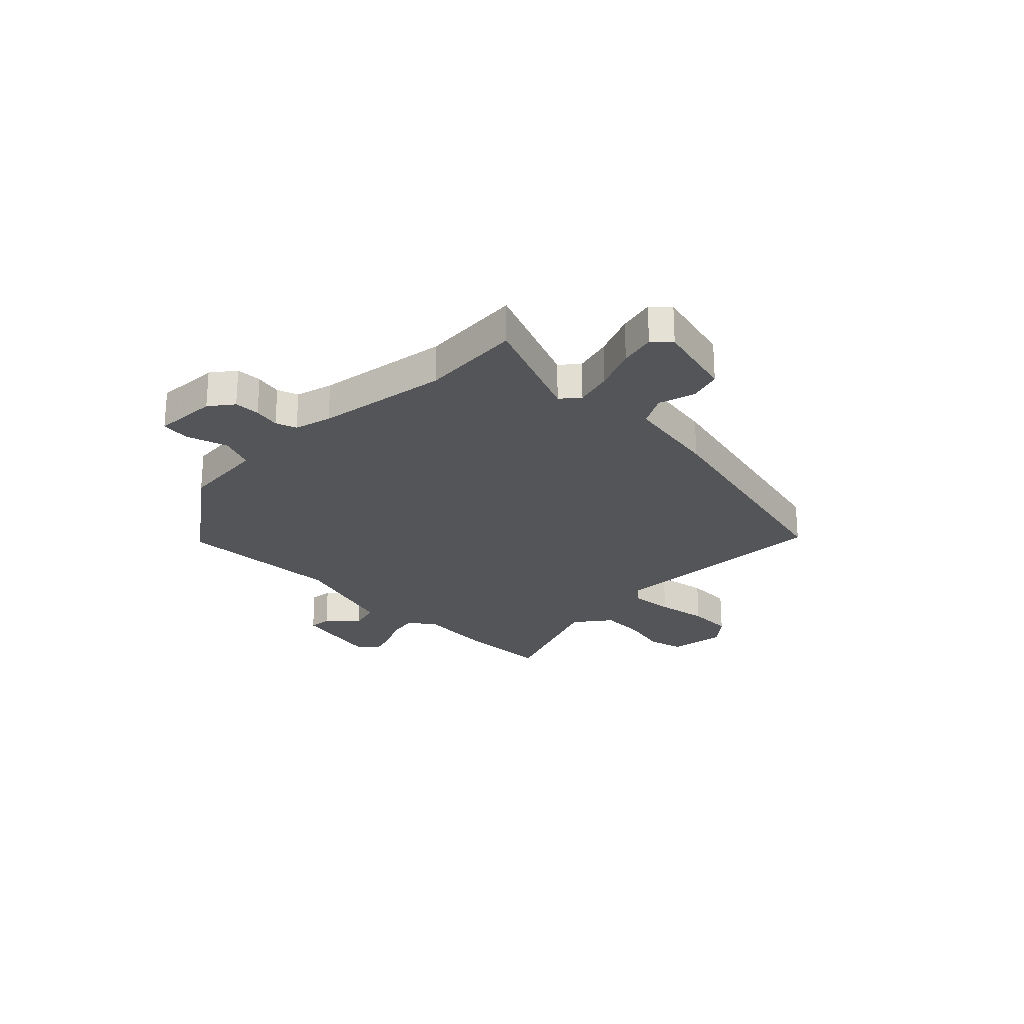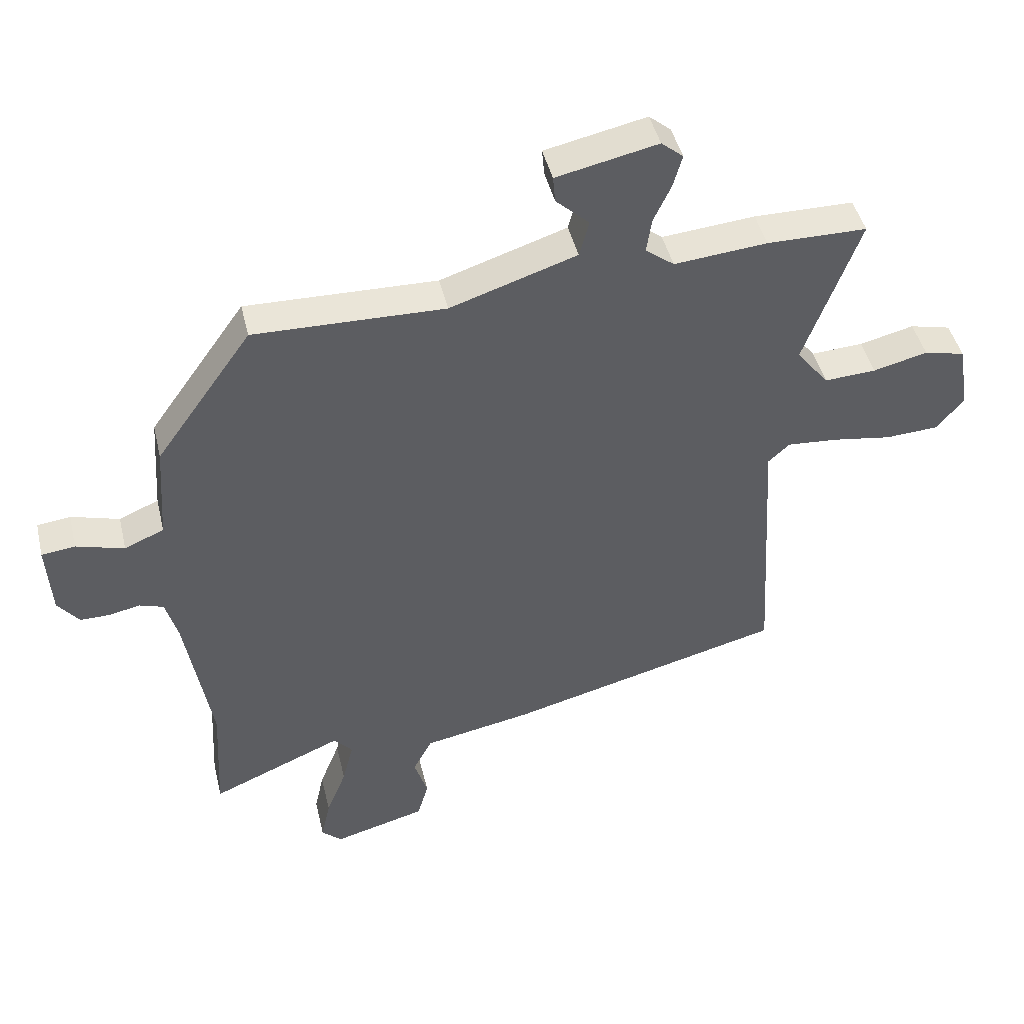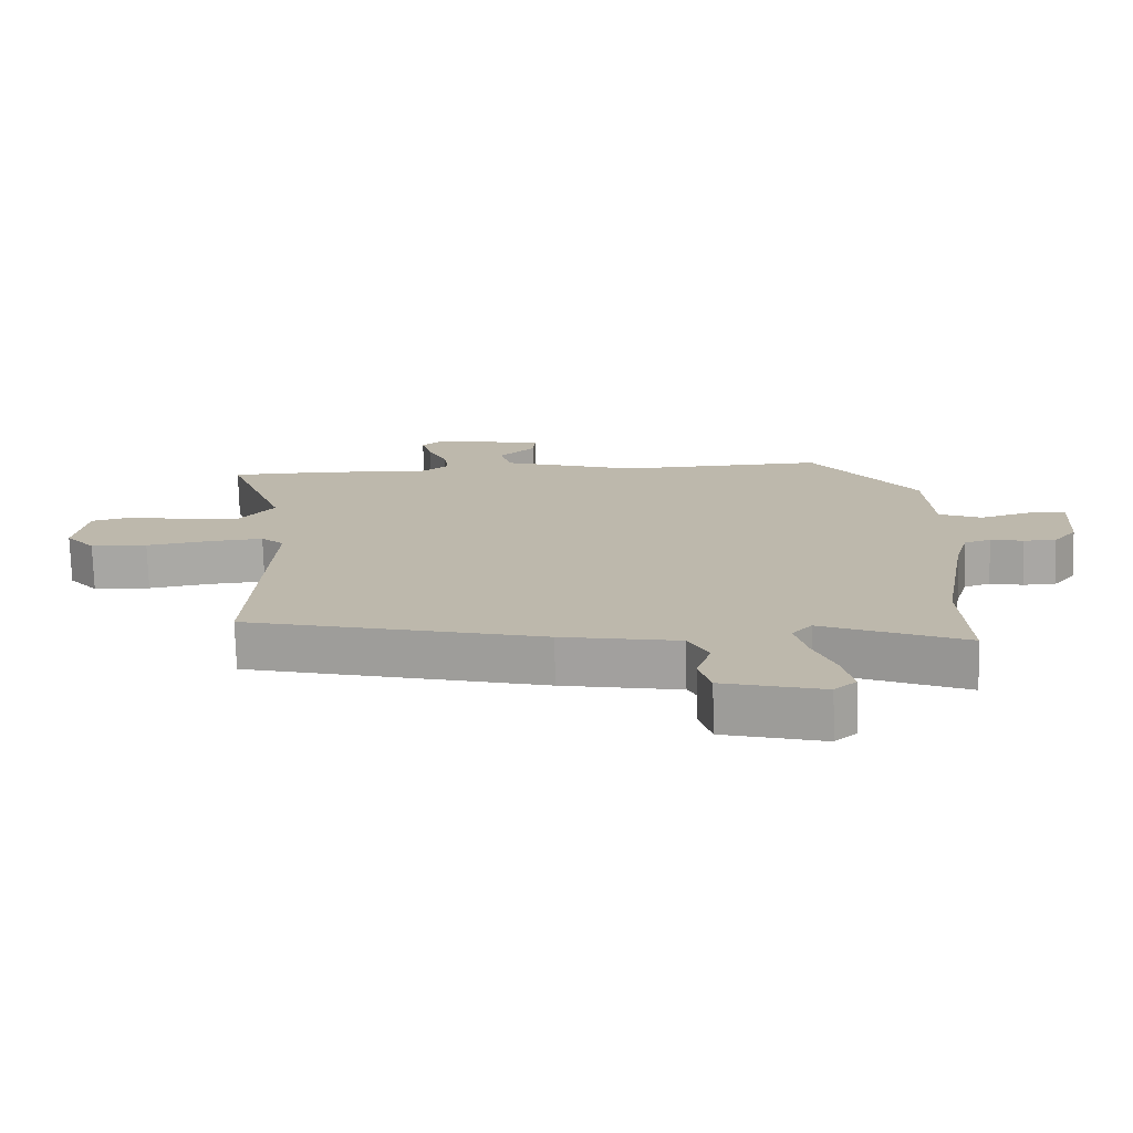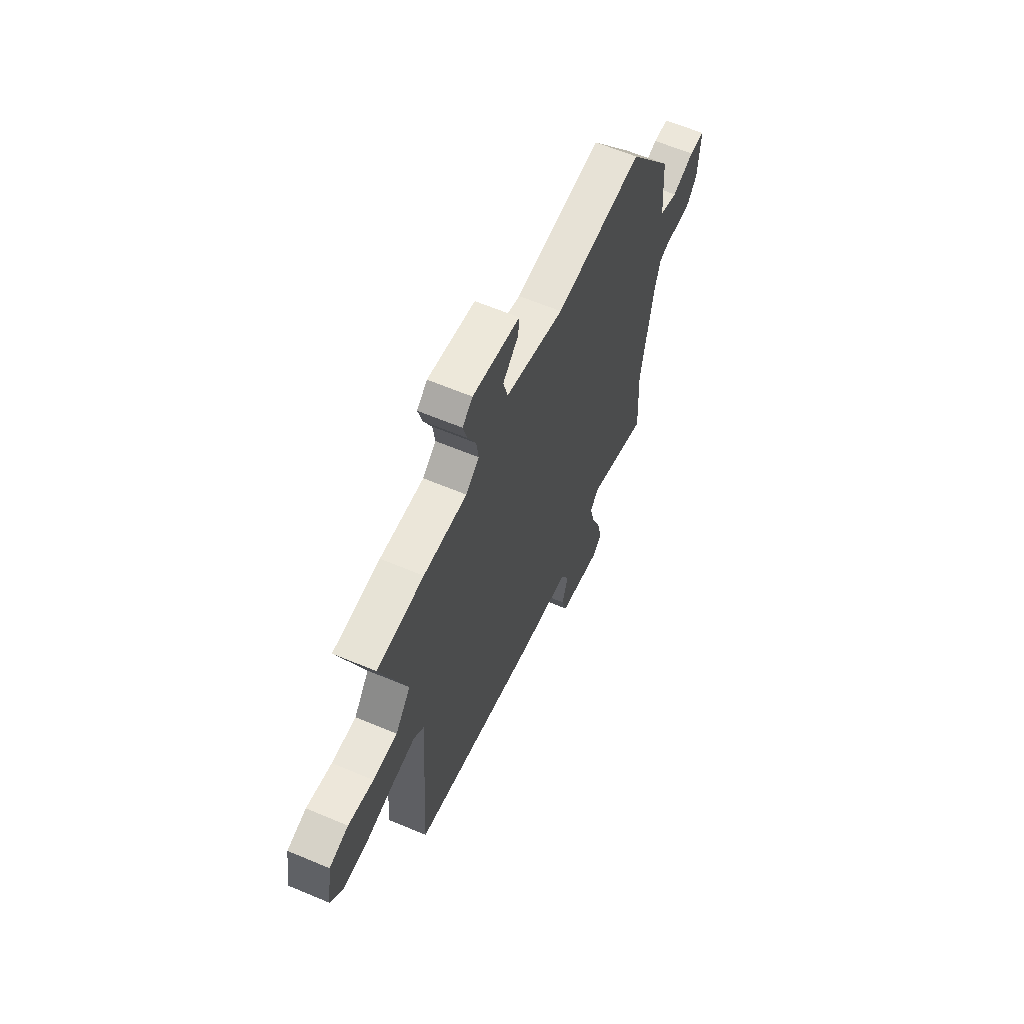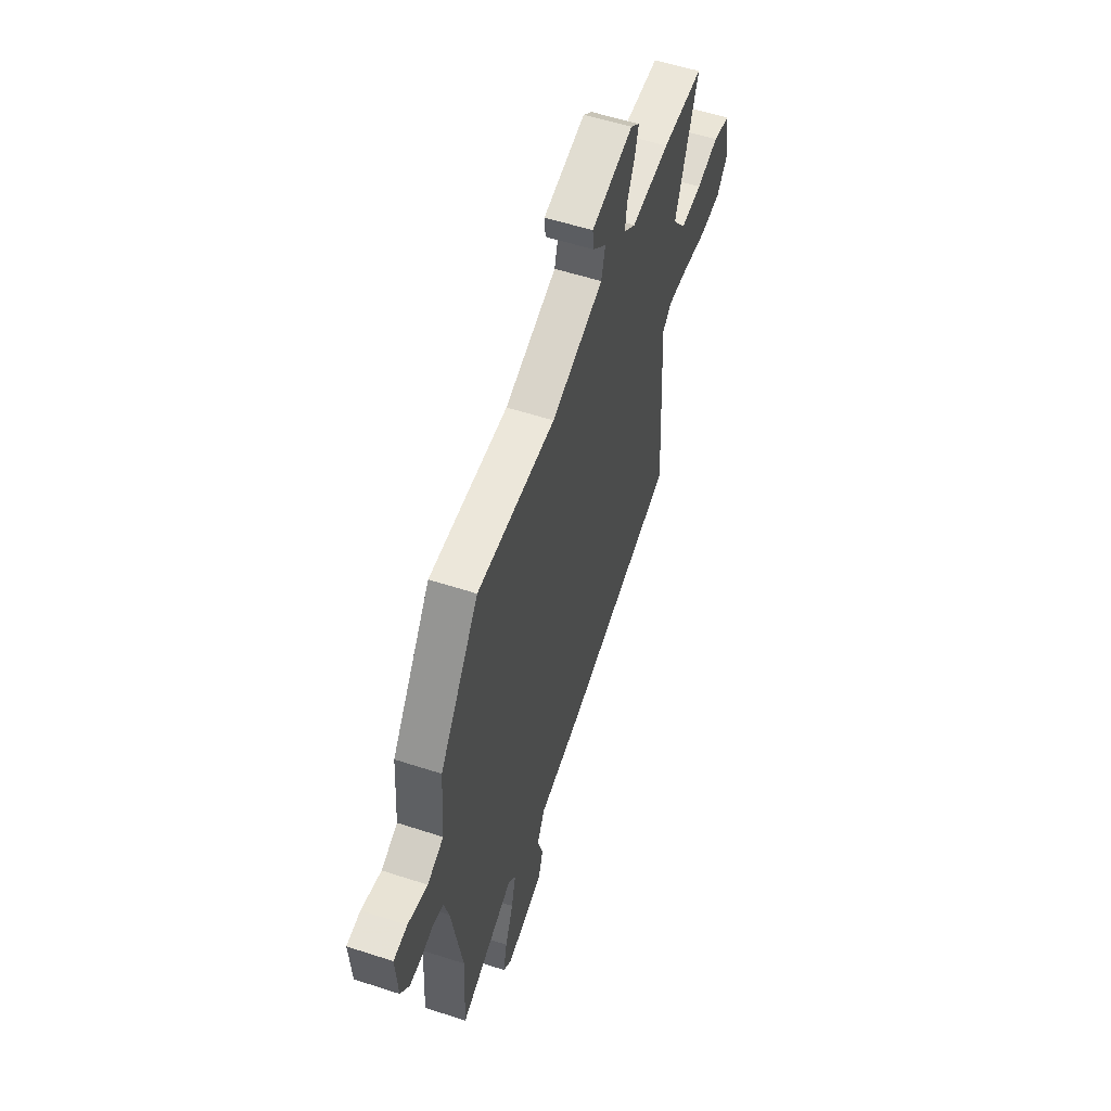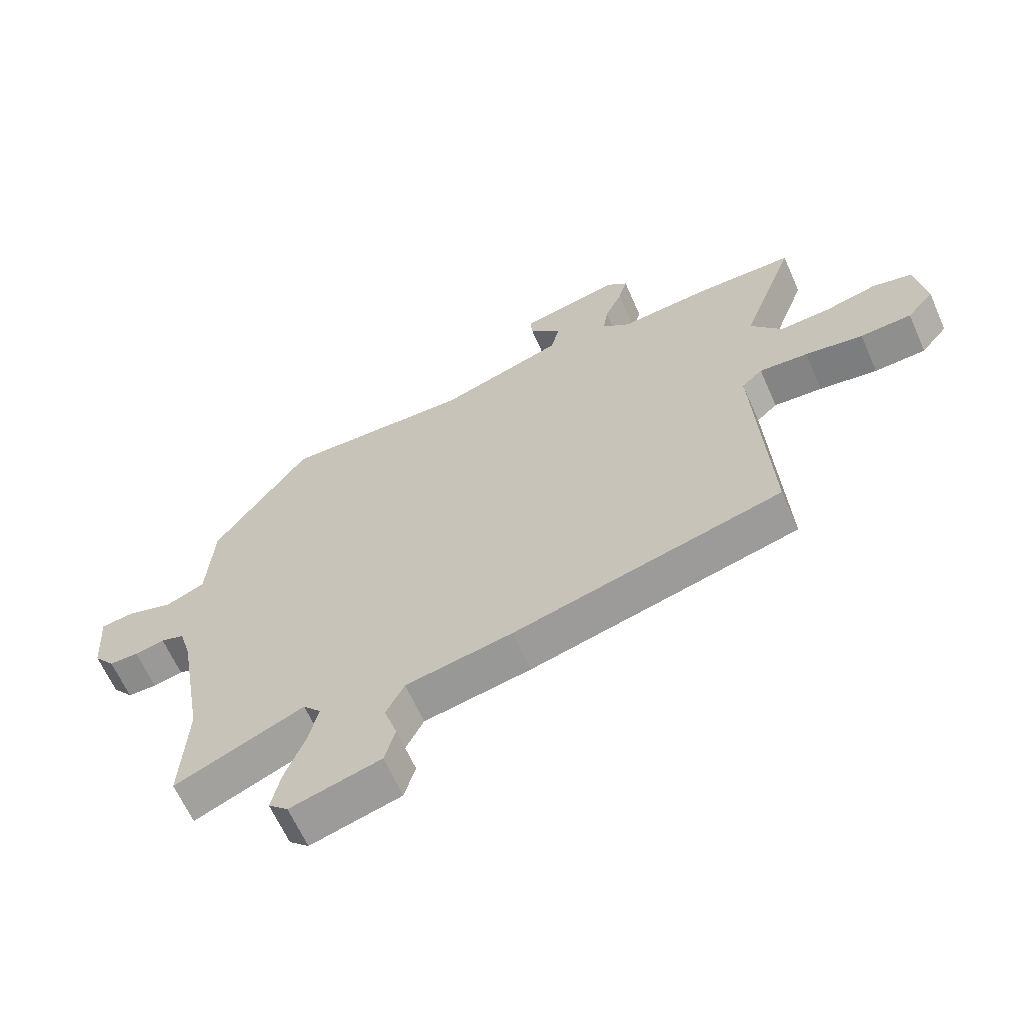
<metadata>
{"format":"obj","ext":"obj","renderer":"f3d","projection":"perspective","resolution":1024,"background":"white","views":[{"elev":-24.4,"azim":136.2,"up":"+Y"},{"elev":44.7,"azim":166.8,"up":"+Z"},{"elev":-74.8,"azim":1.6,"up":"+Z"},{"elev":62.3,"azim":-66.8,"up":"+Z"},{"elev":55.6,"azim":109.0,"up":"+Z"},{"elev":-63.7,"azim":-156.2,"up":"+Z"}]}
</metadata>
<code>
v -0.621 0.07 0.499
v -0.457 0.07 0.5
v -0.304 0.07 0.486
v -0.257 0.07 0.522
v -0.265 0.07 0.578
v -0.294 0.07 0.64
v -0.309 0.07 0.694
v -0.273 0.07 0.724
v -0.106 0.07 0.688
v -0.11 0.07 0.644
v -0.165 0.07 0.593
v -0.149 0.07 0.533
v 0.059 0.07 0.465
v 0.372 0.07 0.472
v 0.53 0.07 0.25
v 0.541 0.07 0.088
v 0.606 0.07 0.06
v 0.685 0.07 0.083
v 0.74 0.07 0.076
v 0.732 0.07 -0.045
v 0.697 0.07 -0.089
v 0.648 0.07 -0.089
v 0.598 0.07 -0.078
v 0.558 0.07 -0.091
v 0.538 0.07 -0.161
v 0.495 0.07 -0.411
v 0.505 0.07 -0.604
v 0.288 0.07 -0.512
v 0.258 0.07 -0.546
v 0.276 0.07 -0.618
v 0.309 0.07 -0.702
v 0.324 0.07 -0.771
v 0.291 0.07 -0.801
v 0.139 0.07 -0.76
v 0.121 0.07 -0.697
v 0.143 0.07 -0.628
v 0.112 0.07 -0.568
v -0.067 0.07 -0.534
v -0.52 0.07 -0.417
v -0.495 0.07 0.017
v -0.53 0.07 0.049
v -0.612 0.07 0.043
v -0.71 0.07 0.028
v -0.797 0.07 0.033
v -0.842 0.07 0.087
v -0.824 0.07 0.196
v -0.757 0.07 0.212
v -0.668 0.07 0.19
v -0.583 0.07 0.185
v -0.53 0.07 0.252
v -0.621 0 0.499
v -0.457 0 0.5
v -0.304 0 0.486
v -0.257 0 0.522
v -0.265 0 0.578
v -0.294 0 0.64
v -0.309 0 0.694
v -0.273 0 0.724
v -0.106 0 0.688
v -0.11 0 0.644
v -0.165 0 0.593
v -0.149 0 0.533
v 0.059 0 0.465
v 0.372 0 0.472
v 0.53 0 0.25
v 0.541 0 0.088
v 0.606 0 0.06
v 0.685 0 0.083
v 0.74 0 0.076
v 0.732 0 -0.045
v 0.697 0 -0.089
v 0.648 0 -0.089
v 0.598 0 -0.078
v 0.558 0 -0.091
v 0.538 0 -0.161
v 0.495 0 -0.411
v 0.505 0 -0.604
v 0.288 0 -0.512
v 0.258 0 -0.546
v 0.276 0 -0.618
v 0.309 0 -0.702
v 0.324 0 -0.771
v 0.291 0 -0.801
v 0.139 0 -0.76
v 0.121 0 -0.697
v 0.143 0 -0.628
v 0.112 0 -0.568
v -0.067 0 -0.534
v -0.52 0 -0.417
v -0.495 0 0.017
v -0.53 0 0.049
v -0.612 0 0.043
v -0.71 0 0.028
v -0.797 0 0.033
v -0.842 0 0.087
v -0.824 0 0.196
v -0.757 0 0.212
v -0.668 0 0.19
v -0.583 0 0.185
v -0.53 0 0.252
f 46 47 48
f 45 46 48
f 44 45 48
f 43 44 48
f 42 43 48
f 41 42 48 49
f 40 41 49 50
f 37 38 39 40
f 34 35 36
f 33 34 36
f 32 33 36
f 31 32 36
f 30 31 36
f 29 30 36 37
f 37 40 50
f 29 37 50
f 28 29 50
f 21 22 23
f 20 21 23
f 19 20 23
f 18 19 23
f 17 18 23
f 16 17 23 24
f 13 14 15 16
f 16 24 25
f 13 16 25
f 12 13 25
f 9 10 11
f 8 9 11
f 7 8 11
f 6 7 11
f 5 6 11
f 4 5 11 12
f 12 25 26
f 4 12 26
f 3 4 26
f 27 28 50
f 26 27 50
f 3 26 50
f 2 3 50
f 1 2 50
f 98 97 96
f 98 96 95
f 98 95 94
f 98 94 93
f 98 93 92
f 99 98 92 91
f 100 99 91 90
f 90 89 88 87
f 86 85 84
f 86 84 83
f 86 83 82
f 86 82 81
f 86 81 80
f 87 86 80 79
f 100 90 87
f 100 87 79
f 100 79 78
f 73 72 71
f 73 71 70
f 73 70 69
f 73 69 68
f 73 68 67
f 74 73 67 66
f 66 65 64 63
f 75 74 66
f 75 66 63
f 75 63 62
f 61 60 59
f 61 59 58
f 61 58 57
f 61 57 56
f 61 56 55
f 62 61 55 54
f 76 75 62
f 76 62 54
f 76 54 53
f 100 78 77
f 100 77 76
f 100 76 53
f 100 53 52
f 100 52 51
f 1 51 52 2
f 2 52 53 3
f 3 53 54 4
f 4 54 55 5
f 5 55 56 6
f 6 56 57 7
f 7 57 58 8
f 8 58 59 9
f 9 59 60 10
f 10 60 61 11
f 11 61 62 12
f 12 62 63 13
f 13 63 64 14
f 14 64 65 15
f 15 65 66 16
f 16 66 67 17
f 17 67 68 18
f 18 68 69 19
f 19 69 70 20
f 20 70 71 21
f 21 71 72 22
f 22 72 73 23
f 23 73 74 24
f 24 74 75 25
f 25 75 76 26
f 26 76 77 27
f 27 77 78 28
f 28 78 79 29
f 29 79 80 30
f 30 80 81 31
f 31 81 82 32
f 32 82 83 33
f 33 83 84 34
f 34 84 85 35
f 35 85 86 36
f 36 86 87 37
f 37 87 88 38
f 38 88 89 39
f 39 89 90 40
f 40 90 91 41
f 41 91 92 42
f 42 92 93 43
f 43 93 94 44
f 44 94 95 45
f 45 95 96 46
f 46 96 97 47
f 47 97 98 48
f 48 98 99 49
f 49 99 100 50
f 50 100 51 1

</code>
